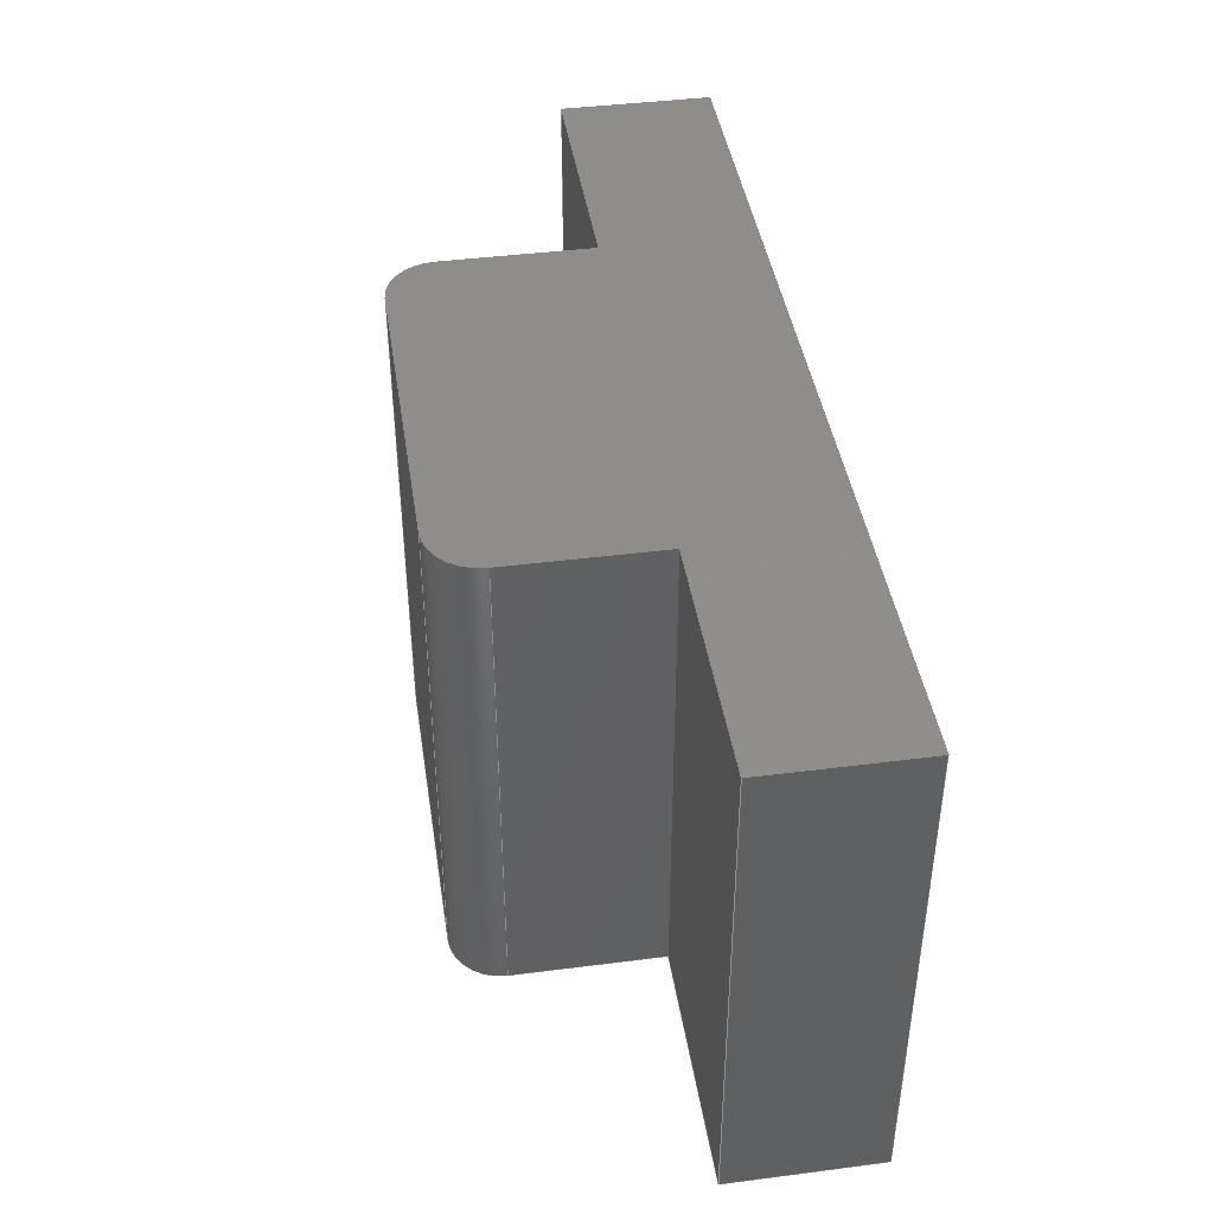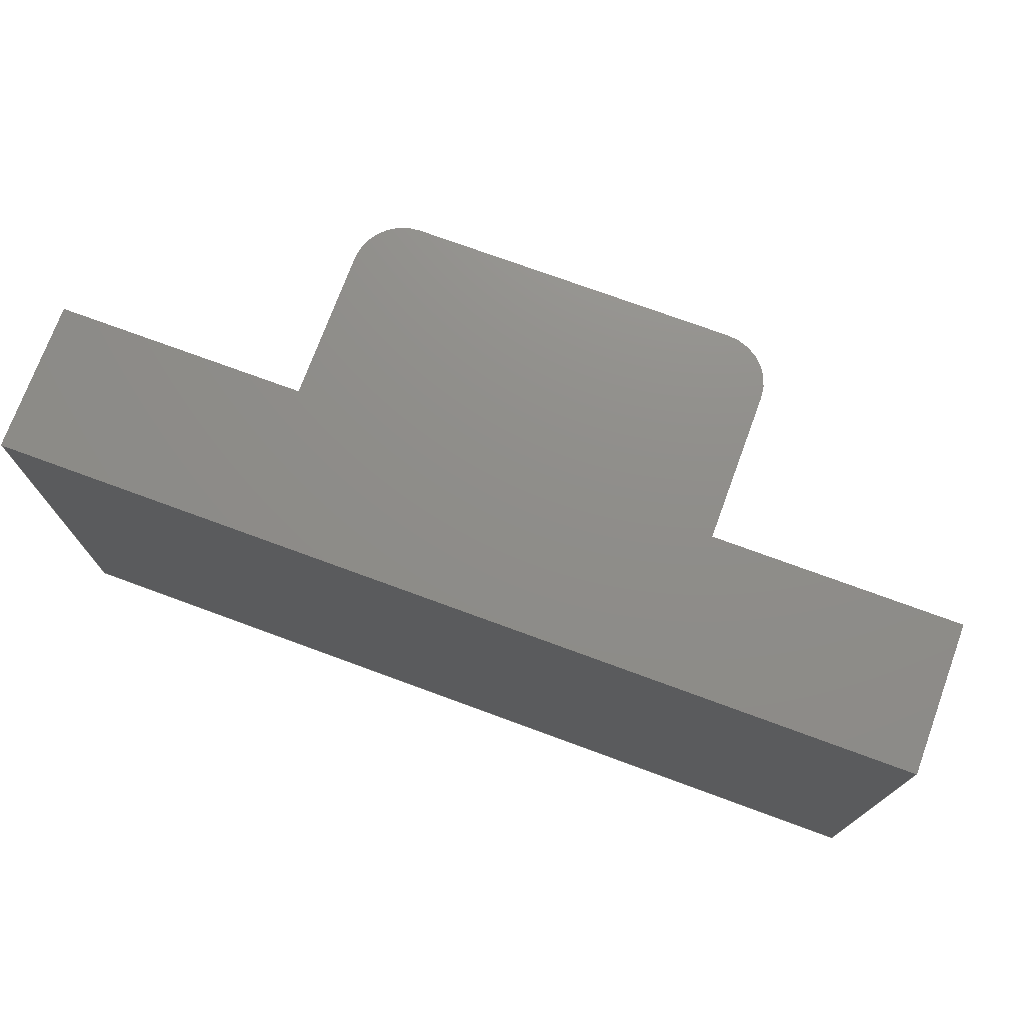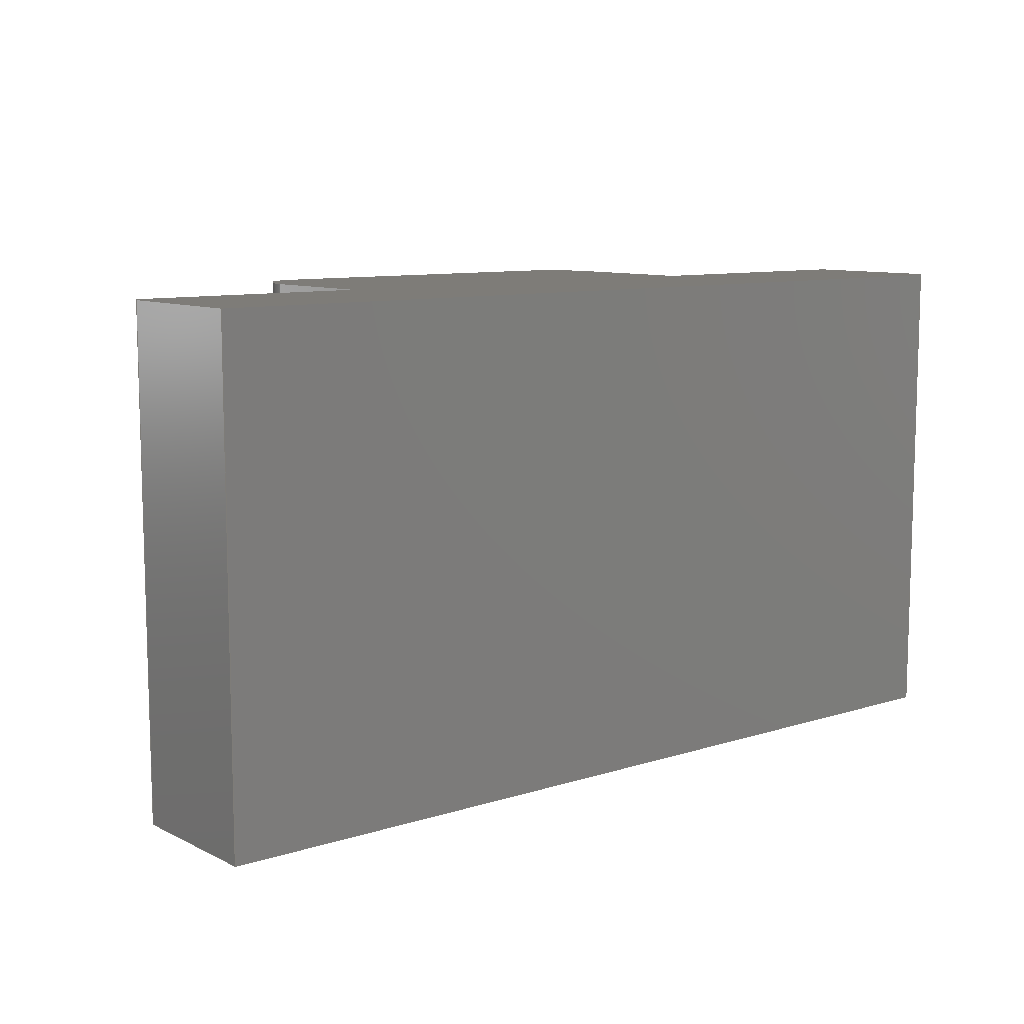
<metadata>
{"format":"step","ext":"stp","renderer":"f3d","projection":"perspective","resolution":1024,"background":"white","views":[{"elev":42.3,"azim":-98.7,"up":"+Z"},{"elev":73.9,"azim":20.2,"up":"+Z"},{"elev":9.7,"azim":-39.1,"up":"+Z"}]}
</metadata>
<code>
ISO-10303-21;
DATA;
#1=MECHANICAL_DESIGN_GEOMETRIC_PRESENTATION_REPRESENTATION('',(#7),#367);
#2=DIMENSIONAL_EXPONENTS(0,0,0,0,0,0,0);
#3=(
CONVERSION_BASED_UNIT('degree',#4)
NAMED_UNIT(#2)
PLANE_ANGLE_UNIT()
);
#4=PLANE_ANGLE_MEASURE_WITH_UNIT(PLANE_ANGLE_MEASURE(0.01745),#371);
#5=SHAPE_REPRESENTATION_RELATIONSHIP('SRR','None',#374,#6);
#6=ADVANCED_BREP_SHAPE_REPRESENTATION($,(#8),#366);
#7=STYLED_ITEM('',(#383),#8);
#8=MANIFOLD_SOLID_BREP('Body2',#223);
#9=CYLINDRICAL_SURFACE('',#233,0.1);
#10=CYLINDRICAL_SURFACE('',#236,0.1);
#11=FACE_OUTER_BOUND('',#23,.T.);
#12=FACE_OUTER_BOUND('',#24,.T.);
#13=FACE_OUTER_BOUND('',#25,.T.);
#14=FACE_OUTER_BOUND('',#26,.T.);
#15=FACE_OUTER_BOUND('',#27,.T.);
#16=FACE_OUTER_BOUND('',#28,.T.);
#17=FACE_OUTER_BOUND('',#29,.T.);
#18=FACE_OUTER_BOUND('',#30,.T.);
#19=FACE_OUTER_BOUND('',#31,.T.);
#20=FACE_OUTER_BOUND('',#32,.T.);
#21=FACE_OUTER_BOUND('',#33,.T.);
#22=FACE_OUTER_BOUND('',#34,.T.);
#23=EDGE_LOOP('',(#141,#142,#143,#144,#145,#146,#147,#148,#149,#150));
#24=EDGE_LOOP('',(#151,#152,#153,#154));
#25=EDGE_LOOP('',(#155,#156,#157,#158));
#26=EDGE_LOOP('',(#159,#160,#161,#162));
#27=EDGE_LOOP('',(#163,#164,#165,#166));
#28=EDGE_LOOP('',(#167,#168,#169,#170));
#29=EDGE_LOOP('',(#171,#172,#173,#174));
#30=EDGE_LOOP('',(#175,#176,#177,#178));
#31=EDGE_LOOP('',(#179,#180,#181,#182));
#32=EDGE_LOOP('',(#183,#184,#185,#186));
#33=EDGE_LOOP('',(#187,#188,#189,#190));
#34=EDGE_LOOP('',(#191,#192,#193,#194,#195,#196,#197,#198,#199,#200));
#35=CIRCLE('',#226,0.1);
#36=CIRCLE('',#227,0.1);
#37=CIRCLE('',#234,0.1);
#38=CIRCLE('',#237,0.1);
#39=LINE('',#305,#65);
#40=LINE('',#307,#66);
#41=LINE('',#309,#67);
#42=LINE('',#311,#68);
#43=LINE('',#315,#69);
#44=LINE('',#319,#70);
#45=LINE('',#321,#71);
#46=LINE('',#322,#72);
#47=LINE('',#325,#73);
#48=LINE('',#327,#74);
#49=LINE('',#328,#75);
#50=LINE('',#331,#76);
#51=LINE('',#332,#77);
#52=LINE('',#335,#78);
#53=LINE('',#336,#79);
#54=LINE('',#339,#80);
#55=LINE('',#340,#81);
#56=LINE('',#343,#82);
#57=LINE('',#344,#83);
#58=LINE('',#348,#84);
#59=LINE('',#351,#85);
#60=LINE('',#352,#86);
#61=LINE('',#356,#87);
#62=LINE('',#359,#88);
#63=LINE('',#360,#89);
#64=LINE('',#362,#90);
#65=VECTOR('',#245,1.85);
#66=VECTOR('',#246,0.3);
#67=VECTOR('',#247,0.5);
#68=VECTOR('',#248,0.3);
#69=VECTOR('',#251,0.65);
#70=VECTOR('',#254,0.3);
#71=VECTOR('',#255,0.5);
#72=VECTOR('',#256,0.3);
#73=VECTOR('',#259,1);
#74=VECTOR('',#260,0.3);
#75=VECTOR('',#261,1);
#76=VECTOR('',#264,1);
#77=VECTOR('',#265,0.5);
#78=VECTOR('',#268,1);
#79=VECTOR('',#269,0.3);
#80=VECTOR('',#272,1);
#81=VECTOR('',#273,1.85);
#82=VECTOR('',#276,1);
#83=VECTOR('',#277,0.3);
#84=VECTOR('',#282,1);
#85=VECTOR('',#285,0.65);
#86=VECTOR('',#286,1);
#87=VECTOR('',#291,1);
#88=VECTOR('',#294,0.3);
#89=VECTOR('',#295,1);
#90=VECTOR('',#298,0.5);
#91=VERTEX_POINT('',#303);
#92=VERTEX_POINT('',#304);
#93=VERTEX_POINT('',#306);
#94=VERTEX_POINT('',#308);
#95=VERTEX_POINT('',#310);
#96=VERTEX_POINT('',#312);
#97=VERTEX_POINT('',#314);
#98=VERTEX_POINT('',#316);
#99=VERTEX_POINT('',#318);
#100=VERTEX_POINT('',#320);
#101=VERTEX_POINT('',#324);
#102=VERTEX_POINT('',#326);
#103=VERTEX_POINT('',#330);
#104=VERTEX_POINT('',#334);
#105=VERTEX_POINT('',#338);
#106=VERTEX_POINT('',#342);
#107=VERTEX_POINT('',#346);
#108=VERTEX_POINT('',#350);
#109=VERTEX_POINT('',#354);
#110=VERTEX_POINT('',#358);
#111=EDGE_CURVE('',#91,#92,#39,.T.);
#112=EDGE_CURVE('',#93,#91,#40,.T.);
#113=EDGE_CURVE('',#94,#93,#41,.T.);
#114=EDGE_CURVE('',#95,#94,#42,.T.);
#115=EDGE_CURVE('',#96,#95,#35,.T.);
#116=EDGE_CURVE('',#97,#96,#43,.T.);
#117=EDGE_CURVE('',#98,#97,#36,.T.);
#118=EDGE_CURVE('',#99,#98,#44,.T.);
#119=EDGE_CURVE('',#100,#99,#45,.T.);
#120=EDGE_CURVE('',#92,#100,#46,.T.);
#121=EDGE_CURVE('',#101,#94,#47,.T.);
#122=EDGE_CURVE('',#101,#102,#48,.T.);
#123=EDGE_CURVE('',#95,#102,#49,.T.);
#124=EDGE_CURVE('',#93,#103,#50,.T.);
#125=EDGE_CURVE('',#103,#101,#51,.T.);
#126=EDGE_CURVE('',#104,#91,#52,.T.);
#127=EDGE_CURVE('',#104,#103,#53,.T.);
#128=EDGE_CURVE('',#105,#92,#54,.T.);
#129=EDGE_CURVE('',#105,#104,#55,.T.);
#130=EDGE_CURVE('',#106,#100,#56,.T.);
#131=EDGE_CURVE('',#105,#106,#57,.T.);
#132=EDGE_CURVE('',#102,#107,#37,.T.);
#133=EDGE_CURVE('',#107,#96,#58,.T.);
#134=EDGE_CURVE('',#107,#108,#59,.T.);
#135=EDGE_CURVE('',#97,#108,#60,.T.);
#136=EDGE_CURVE('',#108,#109,#38,.T.);
#137=EDGE_CURVE('',#109,#98,#61,.T.);
#138=EDGE_CURVE('',#110,#109,#62,.T.);
#139=EDGE_CURVE('',#110,#99,#63,.T.);
#140=EDGE_CURVE('',#110,#106,#64,.T.);
#141=ORIENTED_EDGE('',*,*,#111,.F.);
#142=ORIENTED_EDGE('',*,*,#112,.F.);
#143=ORIENTED_EDGE('',*,*,#113,.F.);
#144=ORIENTED_EDGE('',*,*,#114,.F.);
#145=ORIENTED_EDGE('',*,*,#115,.F.);
#146=ORIENTED_EDGE('',*,*,#116,.F.);
#147=ORIENTED_EDGE('',*,*,#117,.F.);
#148=ORIENTED_EDGE('',*,*,#118,.F.);
#149=ORIENTED_EDGE('',*,*,#119,.F.);
#150=ORIENTED_EDGE('',*,*,#120,.F.);
#151=ORIENTED_EDGE('',*,*,#114,.T.);
#152=ORIENTED_EDGE('',*,*,#121,.F.);
#153=ORIENTED_EDGE('',*,*,#122,.T.);
#154=ORIENTED_EDGE('',*,*,#123,.F.);
#155=ORIENTED_EDGE('',*,*,#113,.T.);
#156=ORIENTED_EDGE('',*,*,#124,.T.);
#157=ORIENTED_EDGE('',*,*,#125,.T.);
#158=ORIENTED_EDGE('',*,*,#121,.T.);
#159=ORIENTED_EDGE('',*,*,#112,.T.);
#160=ORIENTED_EDGE('',*,*,#126,.F.);
#161=ORIENTED_EDGE('',*,*,#127,.T.);
#162=ORIENTED_EDGE('',*,*,#124,.F.);
#163=ORIENTED_EDGE('',*,*,#111,.T.);
#164=ORIENTED_EDGE('',*,*,#128,.F.);
#165=ORIENTED_EDGE('',*,*,#129,.T.);
#166=ORIENTED_EDGE('',*,*,#126,.T.);
#167=ORIENTED_EDGE('',*,*,#120,.T.);
#168=ORIENTED_EDGE('',*,*,#130,.F.);
#169=ORIENTED_EDGE('',*,*,#131,.F.);
#170=ORIENTED_EDGE('',*,*,#128,.T.);
#171=ORIENTED_EDGE('',*,*,#115,.T.);
#172=ORIENTED_EDGE('',*,*,#123,.T.);
#173=ORIENTED_EDGE('',*,*,#132,.T.);
#174=ORIENTED_EDGE('',*,*,#133,.T.);
#175=ORIENTED_EDGE('',*,*,#116,.T.);
#176=ORIENTED_EDGE('',*,*,#133,.F.);
#177=ORIENTED_EDGE('',*,*,#134,.T.);
#178=ORIENTED_EDGE('',*,*,#135,.F.);
#179=ORIENTED_EDGE('',*,*,#117,.T.);
#180=ORIENTED_EDGE('',*,*,#135,.T.);
#181=ORIENTED_EDGE('',*,*,#136,.T.);
#182=ORIENTED_EDGE('',*,*,#137,.T.);
#183=ORIENTED_EDGE('',*,*,#118,.T.);
#184=ORIENTED_EDGE('',*,*,#137,.F.);
#185=ORIENTED_EDGE('',*,*,#138,.F.);
#186=ORIENTED_EDGE('',*,*,#139,.T.);
#187=ORIENTED_EDGE('',*,*,#119,.T.);
#188=ORIENTED_EDGE('',*,*,#139,.F.);
#189=ORIENTED_EDGE('',*,*,#140,.T.);
#190=ORIENTED_EDGE('',*,*,#130,.T.);
#191=ORIENTED_EDGE('',*,*,#129,.F.);
#192=ORIENTED_EDGE('',*,*,#131,.T.);
#193=ORIENTED_EDGE('',*,*,#140,.F.);
#194=ORIENTED_EDGE('',*,*,#138,.T.);
#195=ORIENTED_EDGE('',*,*,#136,.F.);
#196=ORIENTED_EDGE('',*,*,#134,.F.);
#197=ORIENTED_EDGE('',*,*,#132,.F.);
#198=ORIENTED_EDGE('',*,*,#122,.F.);
#199=ORIENTED_EDGE('',*,*,#125,.F.);
#200=ORIENTED_EDGE('',*,*,#127,.F.);
#201=PLANE('',#225);
#202=PLANE('',#228);
#203=PLANE('',#229);
#204=PLANE('',#230);
#205=PLANE('',#231);
#206=PLANE('',#232);
#207=PLANE('',#235);
#208=PLANE('',#238);
#209=PLANE('',#239);
#210=PLANE('',#240);
#211=ADVANCED_FACE('',(#11),#201,.T.);
#212=ADVANCED_FACE('',(#12),#202,.F.);
#213=ADVANCED_FACE('',(#13),#203,.T.);
#214=ADVANCED_FACE('',(#14),#204,.T.);
#215=ADVANCED_FACE('',(#15),#205,.F.);
#216=ADVANCED_FACE('',(#16),#206,.T.);
#217=ADVANCED_FACE('',(#17),#9,.T.);
#218=ADVANCED_FACE('',(#18),#207,.T.);
#219=ADVANCED_FACE('',(#19),#10,.T.);
#220=ADVANCED_FACE('',(#20),#208,.T.);
#221=ADVANCED_FACE('',(#21),#209,.T.);
#222=ADVANCED_FACE('',(#22),#210,.T.);
#223=CLOSED_SHELL('',(#211,#212,#213,#214,#215,#216,#217,#218,#219,#220,
#221,#222));
#224=AXIS2_PLACEMENT_3D('placement',#301,#241,#242);
#225=AXIS2_PLACEMENT_3D('',#302,#243,#244);
#226=AXIS2_PLACEMENT_3D('',#313,#249,#250);
#227=AXIS2_PLACEMENT_3D('',#317,#252,#253);
#228=AXIS2_PLACEMENT_3D('',#323,#257,#258);
#229=AXIS2_PLACEMENT_3D('',#329,#262,#263);
#230=AXIS2_PLACEMENT_3D('',#333,#266,#267);
#231=AXIS2_PLACEMENT_3D('',#337,#270,#271);
#232=AXIS2_PLACEMENT_3D('',#341,#274,#275);
#233=AXIS2_PLACEMENT_3D('',#345,#278,#279);
#234=AXIS2_PLACEMENT_3D('',#347,#280,#281);
#235=AXIS2_PLACEMENT_3D('',#349,#283,#284);
#236=AXIS2_PLACEMENT_3D('',#353,#287,#288);
#237=AXIS2_PLACEMENT_3D('',#355,#289,#290);
#238=AXIS2_PLACEMENT_3D('',#357,#292,#293);
#239=AXIS2_PLACEMENT_3D('',#361,#296,#297);
#240=AXIS2_PLACEMENT_3D('',#363,#299,#300);
#241=DIRECTION('axis',(0,0,1));
#242=DIRECTION('refdir',(1,0,0));
#243=DIRECTION('center_axis',(0,0,1));
#244=DIRECTION('ref_axis',(1,0,0));
#245=DIRECTION('',(-1,0,0));
#246=DIRECTION('',(0,-1,0));
#247=DIRECTION('',(1,0,0));
#248=DIRECTION('',(0,-1,0));
#249=DIRECTION('center_axis',(0,0,-1));
#250=DIRECTION('ref_axis',(0.7071,0.7071,0));
#251=DIRECTION('',(1,0,0));
#252=DIRECTION('center_axis',(0,0,-1));
#253=DIRECTION('ref_axis',(-0.7071,0.7071,0));
#254=DIRECTION('',(0,1,0));
#255=DIRECTION('',(1,0,0));
#256=DIRECTION('',(0,1,0));
#257=DIRECTION('center_axis',(-1,0,0));
#258=DIRECTION('ref_axis',(0,0,1));
#259=DIRECTION('',(0,0,1));
#260=DIRECTION('',(0,1,0));
#261=DIRECTION('',(0,0,-1));
#262=DIRECTION('center_axis',(0,1,0));
#263=DIRECTION('ref_axis',(1,0,0));
#264=DIRECTION('',(0,0,-1));
#265=DIRECTION('',(-1,0,0));
#266=DIRECTION('center_axis',(1,0,0));
#267=DIRECTION('ref_axis',(0,0,-1));
#268=DIRECTION('',(0,0,1));
#269=DIRECTION('',(0,1,0));
#270=DIRECTION('center_axis',(0,1,0));
#271=DIRECTION('ref_axis',(1,0,0));
#272=DIRECTION('',(0,0,1));
#273=DIRECTION('',(1,0,0));
#274=DIRECTION('center_axis',(-1,0,0));
#275=DIRECTION('ref_axis',(0,0,1));
#276=DIRECTION('',(0,0,1));
#277=DIRECTION('',(0,1,0));
#278=DIRECTION('center_axis',(0,0,-1));
#279=DIRECTION('ref_axis',(0.7071,0.7071,0));
#280=DIRECTION('center_axis',(0,0,1));
#281=DIRECTION('ref_axis',(0.7071,0.7071,0));
#282=DIRECTION('',(0,0,1));
#283=DIRECTION('center_axis',(0,1,0));
#284=DIRECTION('ref_axis',(1,0,0));
#285=DIRECTION('',(-1,0,0));
#286=DIRECTION('',(0,0,-1));
#287=DIRECTION('center_axis',(0,0,1));
#288=DIRECTION('ref_axis',(-0.7071,0.7071,0));
#289=DIRECTION('center_axis',(0,0,1));
#290=DIRECTION('ref_axis',(-0.7071,0.7071,0));
#291=DIRECTION('',(0,0,1));
#292=DIRECTION('center_axis',(-1,0,0));
#293=DIRECTION('ref_axis',(0,0,1));
#294=DIRECTION('',(0,1,0));
#295=DIRECTION('',(0,0,1));
#296=DIRECTION('center_axis',(0,1,0));
#297=DIRECTION('ref_axis',(1,0,0));
#298=DIRECTION('',(-1,0,0));
#299=DIRECTION('center_axis',(0,0,-1));
#300=DIRECTION('ref_axis',(-1,0,0));
#301=CARTESIAN_POINT('',(0,0,0));
#302=CARTESIAN_POINT('Origin',(0.85,0,1));
#303=CARTESIAN_POINT('',(1.35,0,1));
#304=CARTESIAN_POINT('',(-0.5,0,1));
#305=CARTESIAN_POINT('',(0.6375,0,1));
#306=CARTESIAN_POINT('',(1.35,0.3,1));
#307=CARTESIAN_POINT('',(1.35,0,1));
#308=CARTESIAN_POINT('',(0.85,0.3,1));
#309=CARTESIAN_POINT('',(0.6375,0.3,1));
#310=CARTESIAN_POINT('',(0.85,0.6,1));
#311=CARTESIAN_POINT('',(0.85,0,1));
#312=CARTESIAN_POINT('',(0.75,0.7,1));
#313=CARTESIAN_POINT('Origin',(0.75,0.6,1));
#314=CARTESIAN_POINT('',(0.1,0.7,1));
#315=CARTESIAN_POINT('',(0.6375,0.7,1));
#316=CARTESIAN_POINT('',(0,0.6,1));
#317=CARTESIAN_POINT('Origin',(0.1,0.6,1));
#318=CARTESIAN_POINT('',(0,0.3,1));
#319=CARTESIAN_POINT('',(0,0,1));
#320=CARTESIAN_POINT('',(-0.5,0.3,1));
#321=CARTESIAN_POINT('',(0.6375,0.3,1));
#322=CARTESIAN_POINT('',(-0.5,0,1));
#323=CARTESIAN_POINT('Origin',(0.85,0,0));
#324=CARTESIAN_POINT('',(0.85,0.3,0));
#325=CARTESIAN_POINT('',(0.85,0.3,0));
#326=CARTESIAN_POINT('',(0.85,0.6,0));
#327=CARTESIAN_POINT('',(0.85,0,0));
#328=CARTESIAN_POINT('',(0.85,0.6,1.5));
#329=CARTESIAN_POINT('Origin',(0.425,0.3,1));
#330=CARTESIAN_POINT('',(1.35,0.3,0));
#331=CARTESIAN_POINT('',(1.35,0.3,0));
#332=CARTESIAN_POINT('',(0.85,0.3,0));
#333=CARTESIAN_POINT('Origin',(1.35,0,2));
#334=CARTESIAN_POINT('',(1.35,0,0));
#335=CARTESIAN_POINT('',(1.35,0,0));
#336=CARTESIAN_POINT('',(1.35,0,0));
#337=CARTESIAN_POINT('Origin',(0.425,0,1));
#338=CARTESIAN_POINT('',(-0.5,0,0));
#339=CARTESIAN_POINT('',(-0.5,0,0));
#340=CARTESIAN_POINT('',(0.85,0,0));
#341=CARTESIAN_POINT('Origin',(-0.5,0,0));
#342=CARTESIAN_POINT('',(-0.5,0.3,0));
#343=CARTESIAN_POINT('',(-0.5,0.3,0));
#344=CARTESIAN_POINT('',(-0.5,0,0));
#345=CARTESIAN_POINT('Origin',(0.75,0.6,1.5));
#346=CARTESIAN_POINT('',(0.75,0.7,0));
#347=CARTESIAN_POINT('Origin',(0.75,0.6,0));
#348=CARTESIAN_POINT('',(0.75,0.7,1.5));
#349=CARTESIAN_POINT('Origin',(0.425,0.7,1));
#350=CARTESIAN_POINT('',(0.1,0.7,0));
#351=CARTESIAN_POINT('',(0,0.7,0));
#352=CARTESIAN_POINT('',(0.1,0.7,0.5));
#353=CARTESIAN_POINT('Origin',(0.1,0.6,0.5));
#354=CARTESIAN_POINT('',(0,0.6,0));
#355=CARTESIAN_POINT('Origin',(0.1,0.6,0));
#356=CARTESIAN_POINT('',(0,0.6,0.5));
#357=CARTESIAN_POINT('Origin',(0,0,0));
#358=CARTESIAN_POINT('',(0,0.3,0));
#359=CARTESIAN_POINT('',(0,0,0));
#360=CARTESIAN_POINT('',(0,0.3,0.5));
#361=CARTESIAN_POINT('Origin',(0.425,0.3,1));
#362=CARTESIAN_POINT('',(0,0.3,0));
#363=CARTESIAN_POINT('Origin',(1.35,0,0));
#364=UNCERTAINTY_MEASURE_WITH_UNIT(LENGTH_MEASURE(0.001),#368,
'DISTANCE_ACCURACY_VALUE',
'Maximum model space distance between geometric entities at asserted c
onnectivities');
#365=UNCERTAINTY_MEASURE_WITH_UNIT(LENGTH_MEASURE(1e-06),#369,
'DISTANCE_ACCURACY_VALUE',
'Maximum model space distance between geometric entities at asserted c
onnectivities');
#366=(
GEOMETRIC_REPRESENTATION_CONTEXT(3)
GLOBAL_UNCERTAINTY_ASSIGNED_CONTEXT((#364))
GLOBAL_UNIT_ASSIGNED_CONTEXT((#368,#371,#370))
REPRESENTATION_CONTEXT('','3D')
);
#367=(
GEOMETRIC_REPRESENTATION_CONTEXT(3)
GLOBAL_UNCERTAINTY_ASSIGNED_CONTEXT((#365))
GLOBAL_UNIT_ASSIGNED_CONTEXT((#369,#3,#370))
REPRESENTATION_CONTEXT('','3D')
);
#368=(
LENGTH_UNIT()
NAMED_UNIT(*)
SI_UNIT(.CENTI.,.METRE.)
);
#369=(
LENGTH_UNIT()
NAMED_UNIT(*)
SI_UNIT(.MILLI.,.METRE.)
);
#370=(
NAMED_UNIT(*)
SI_UNIT($,.STERADIAN.)
SOLID_ANGLE_UNIT()
);
#371=(
NAMED_UNIT(*)
PLANE_ANGLE_UNIT()
SI_UNIT($,.RADIAN.)
);
#372=SHAPE_DEFINITION_REPRESENTATION(#373,#374);
#373=PRODUCT_DEFINITION_SHAPE('',$,#376);
#374=SHAPE_REPRESENTATION('',(#224),#366);
#375=PRODUCT_DEFINITION_CONTEXT('part definition',#380,'design');
#376=PRODUCT_DEFINITION('Cable fastener v4','Cable fastener v4',#377,#375);
#377=PRODUCT_DEFINITION_FORMATION('',$,#382);
#378=PRODUCT_RELATED_PRODUCT_CATEGORY('Cable fastener v4',
'Cable fastener v4',(#382));
#379=APPLICATION_PROTOCOL_DEFINITION('international standard',
'automotive_design',2009,#380);
#380=APPLICATION_CONTEXT(
'Core Data for Automotive Mechanical Design Process');
#381=PRODUCT_CONTEXT('part definition',#380,'mechanical');
#382=PRODUCT('Cable fastener v4','Cable fastener v4',$,(#381));
#383=PRESENTATION_STYLE_ASSIGNMENT((#384));
#384=SURFACE_STYLE_USAGE(.BOTH.,#385);
#385=SURFACE_SIDE_STYLE($,(#386));
#386=SURFACE_STYLE_FILL_AREA(#387);
#387=FILL_AREA_STYLE($,(#388));
#388=FILL_AREA_STYLE_COLOUR($,#389);
#389=COLOUR_RGB('Semi-Polished',0,0,0);
ENDSEC;
END-ISO-10303-21;

</code>
